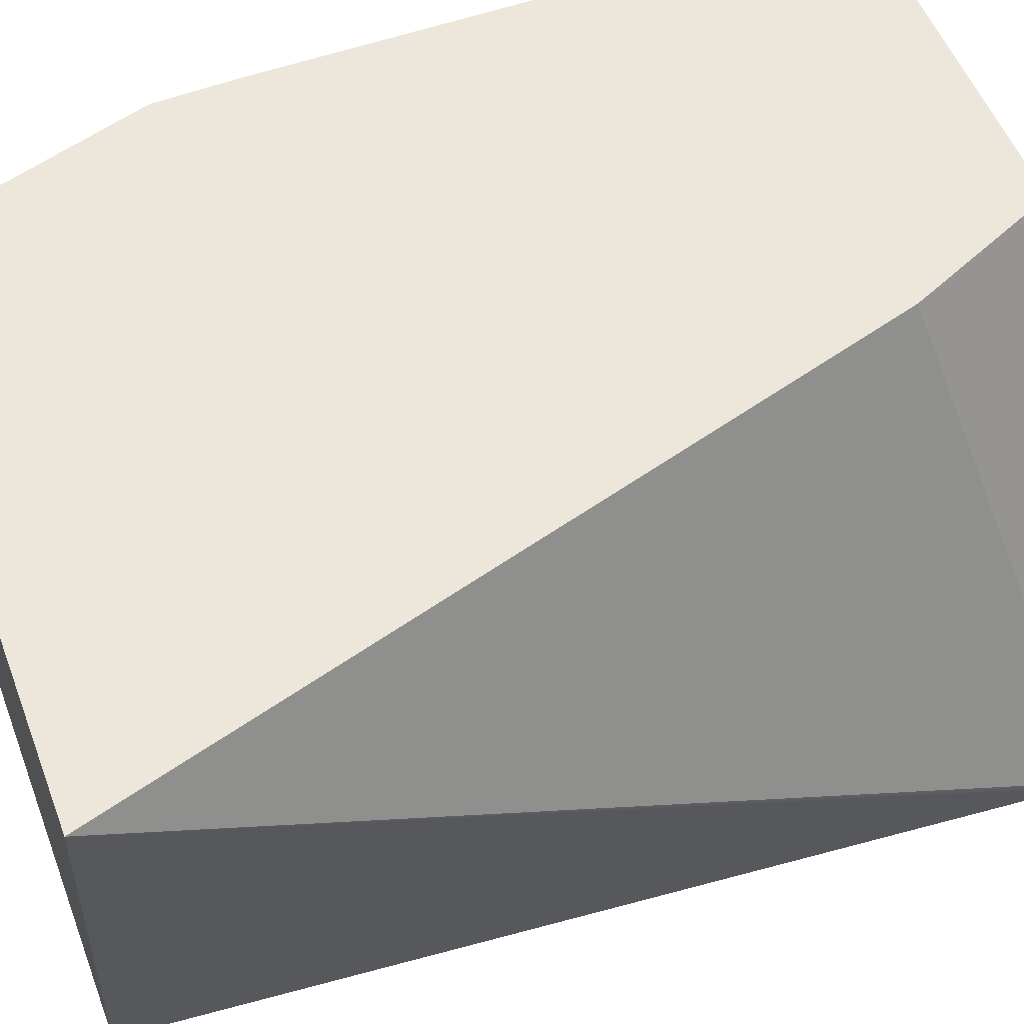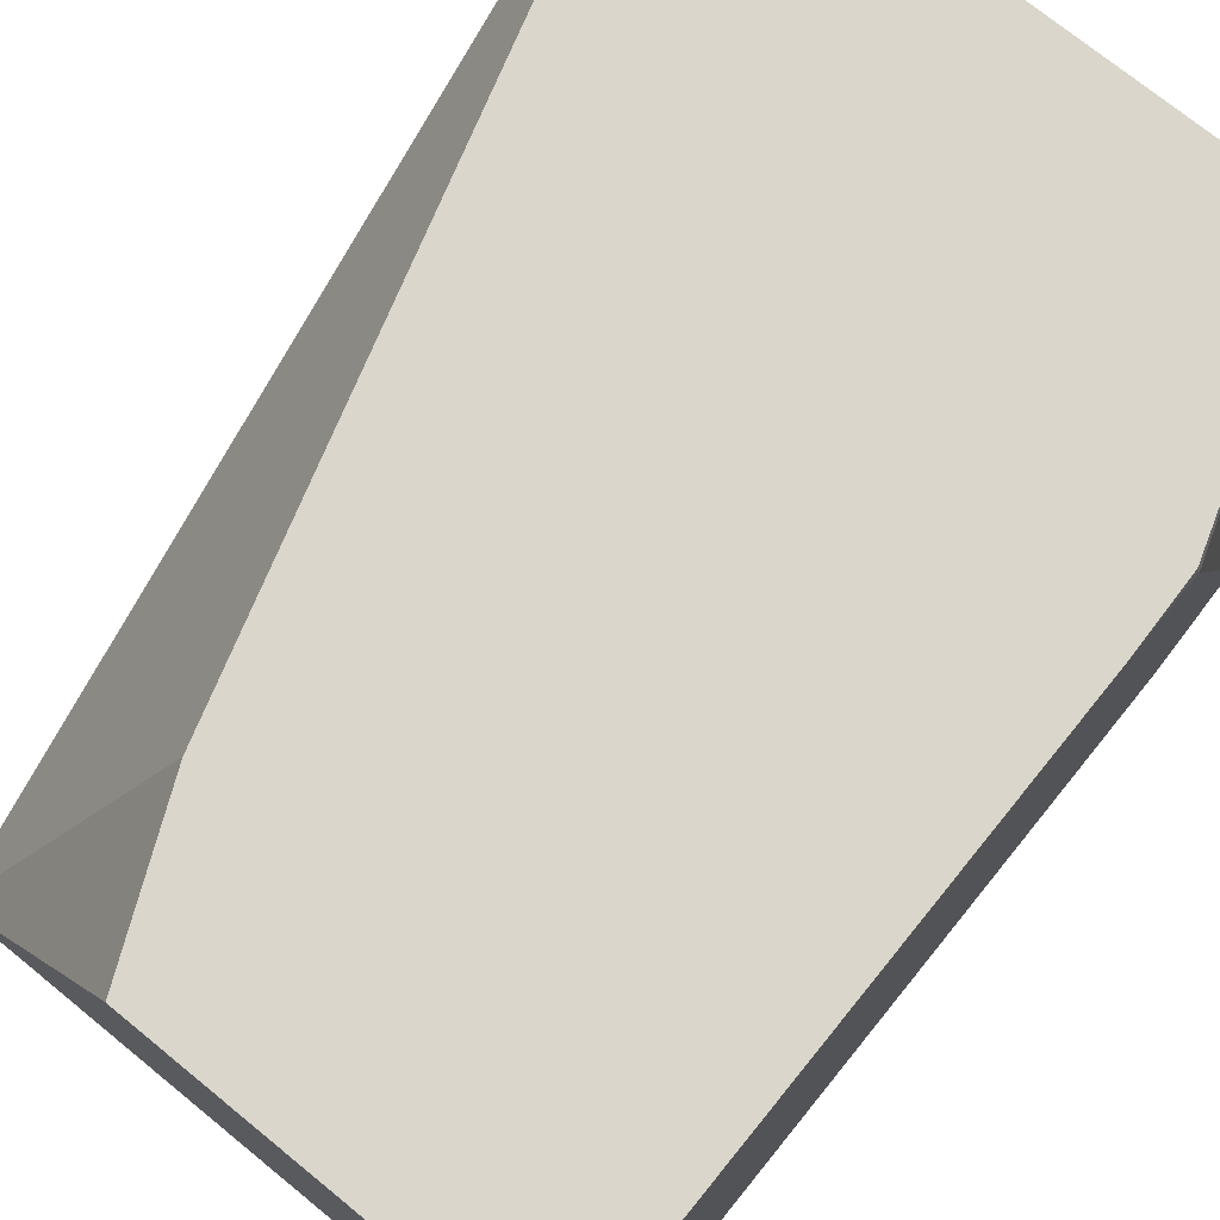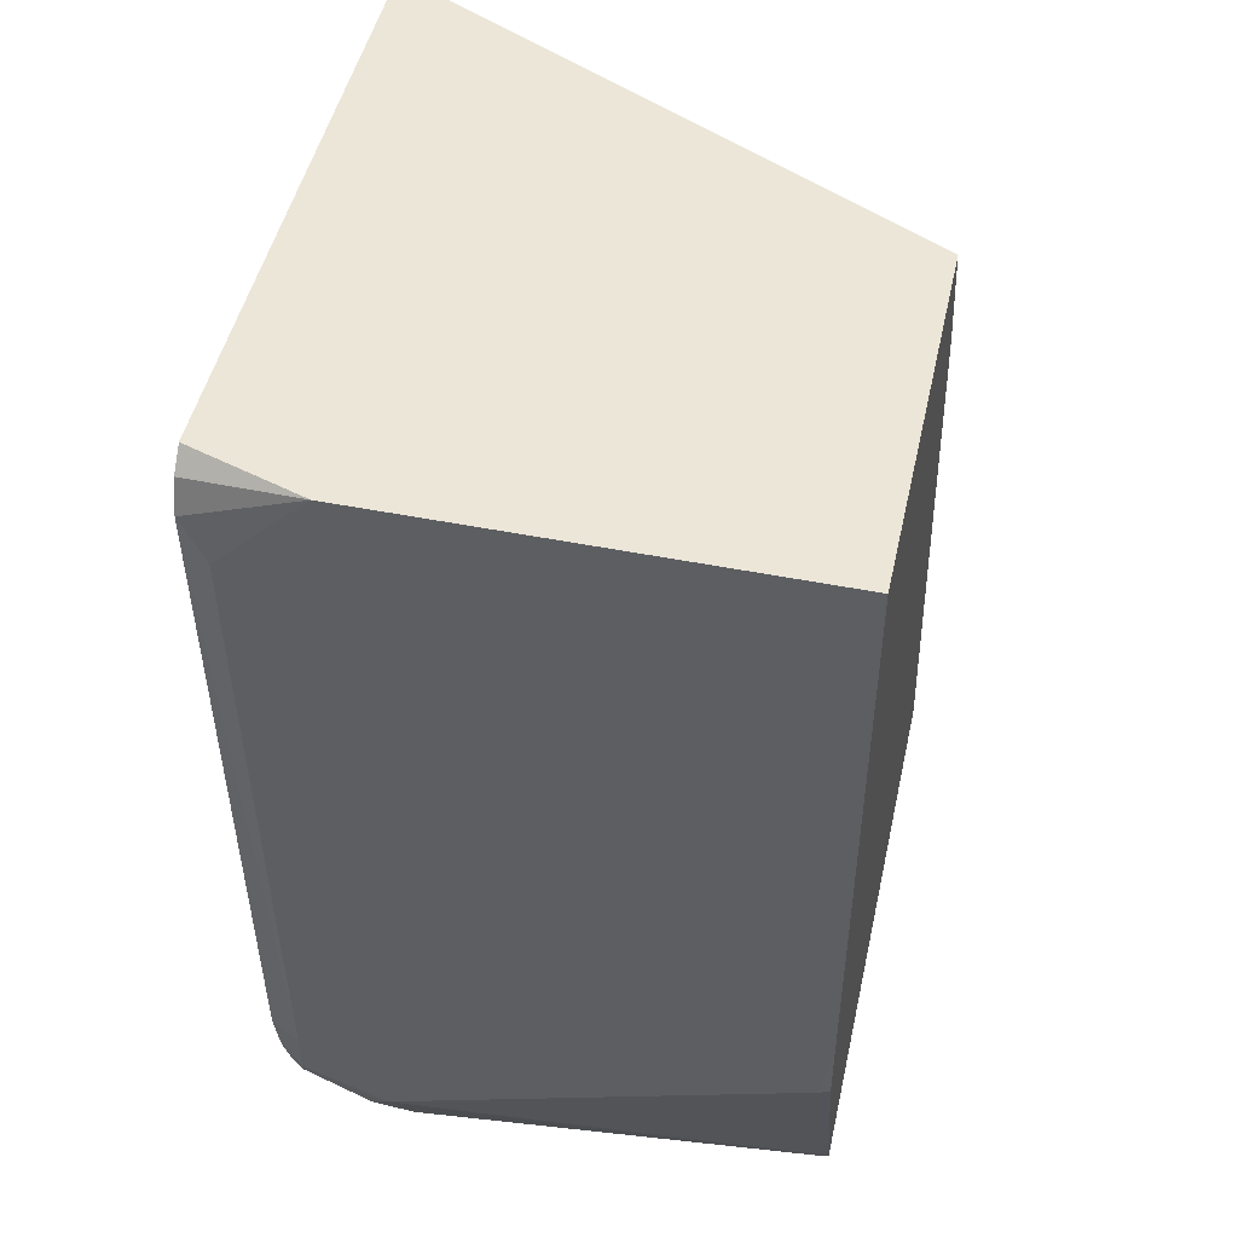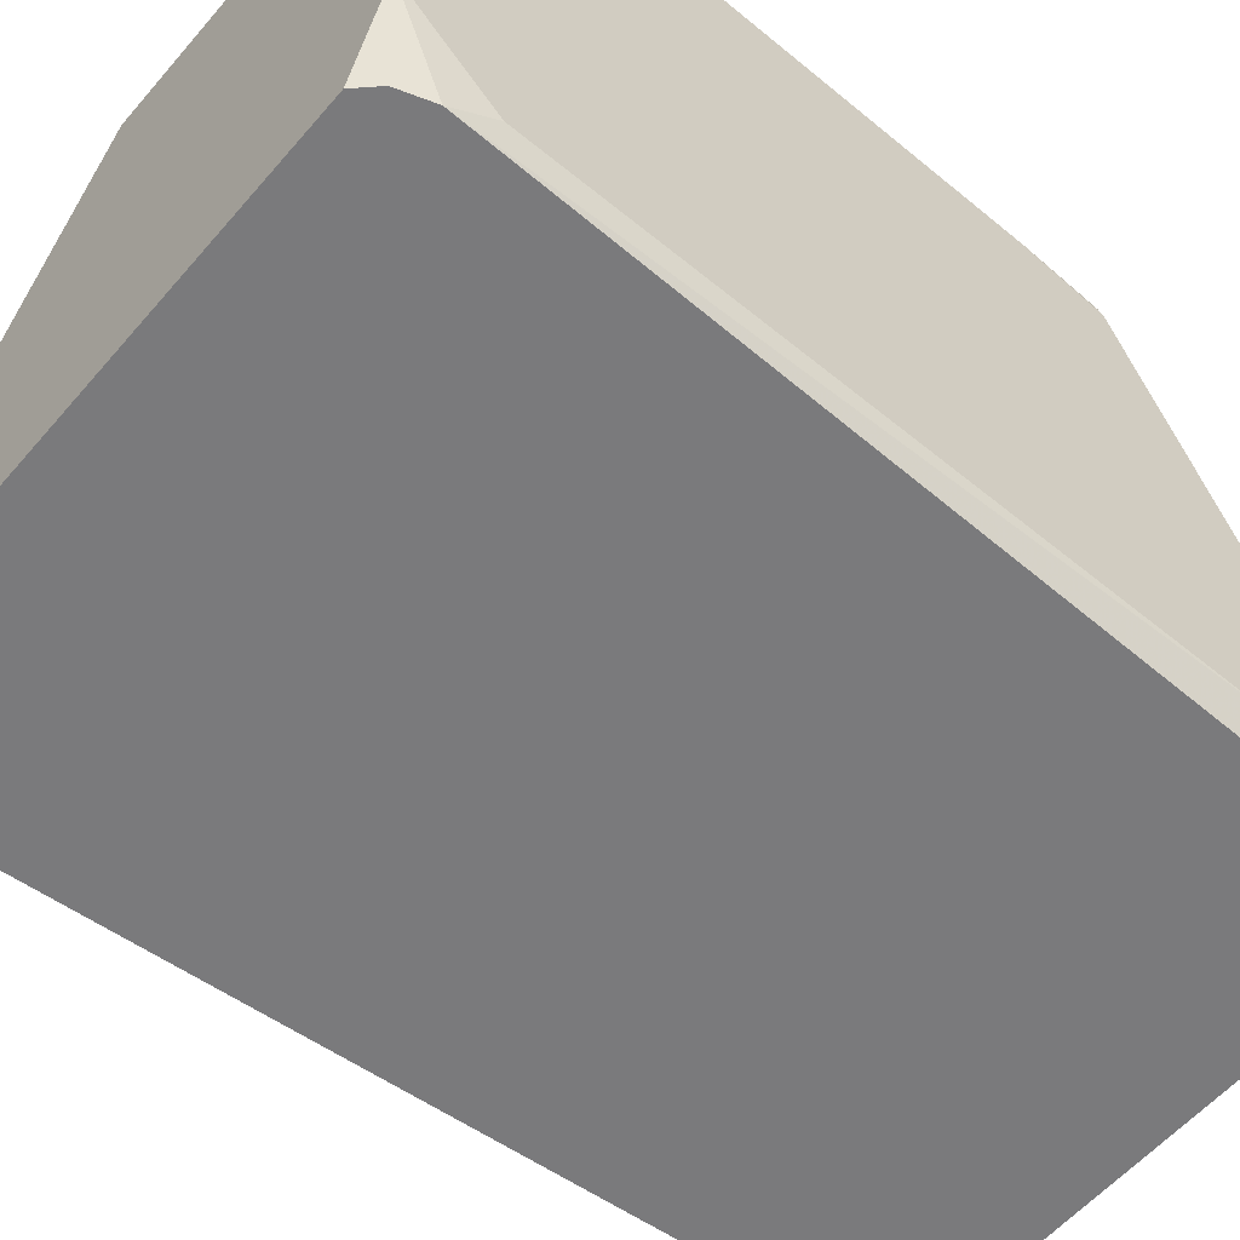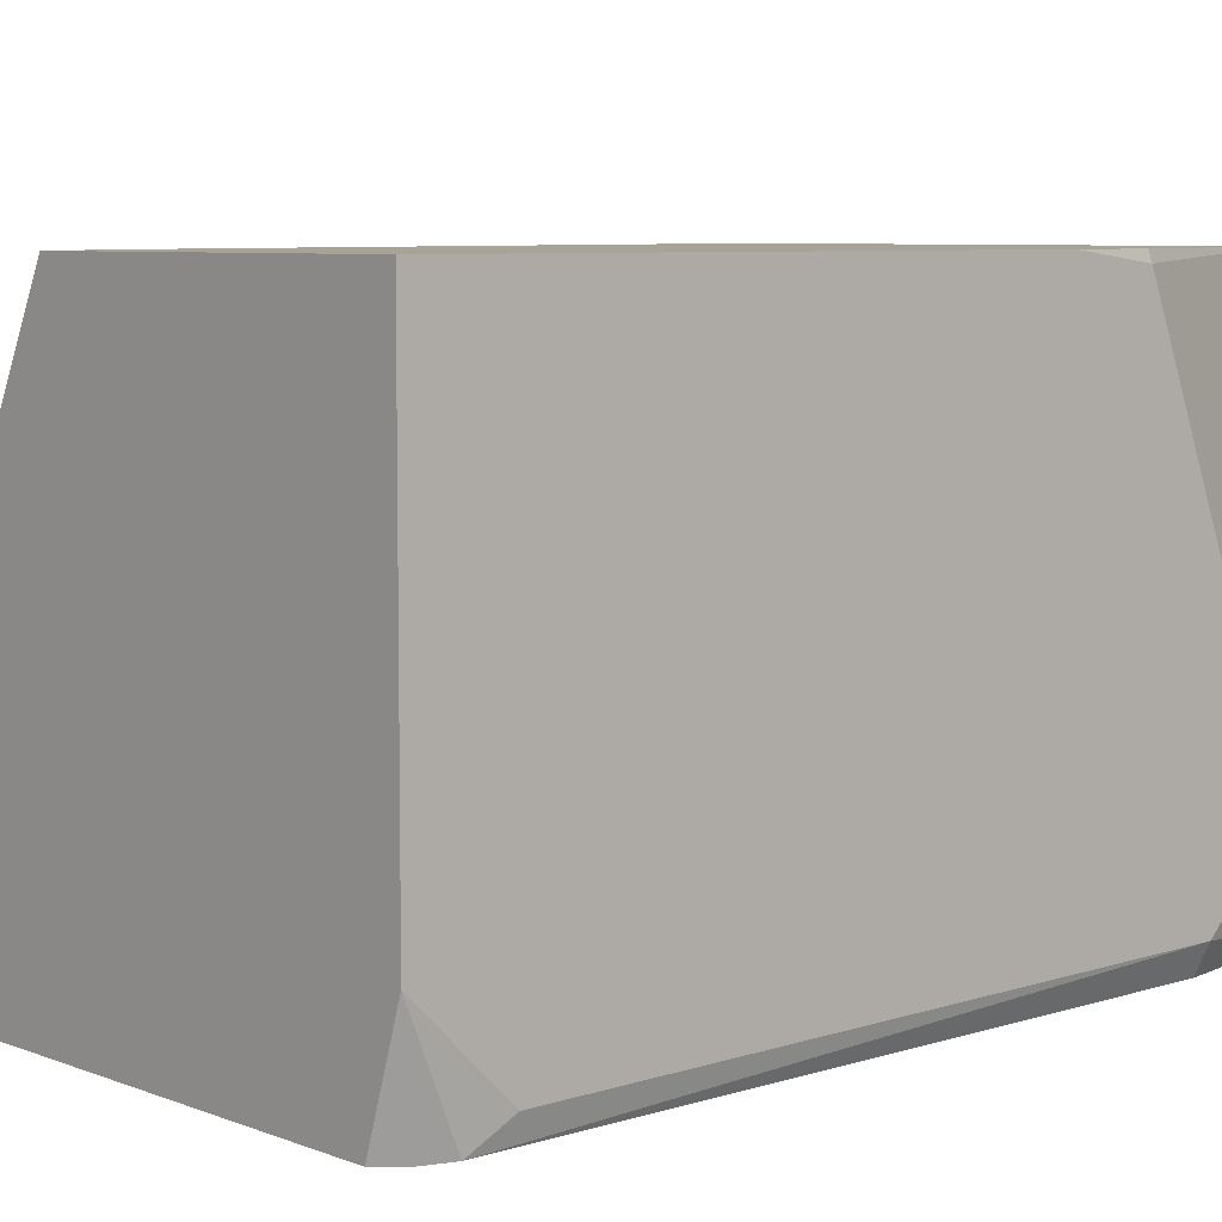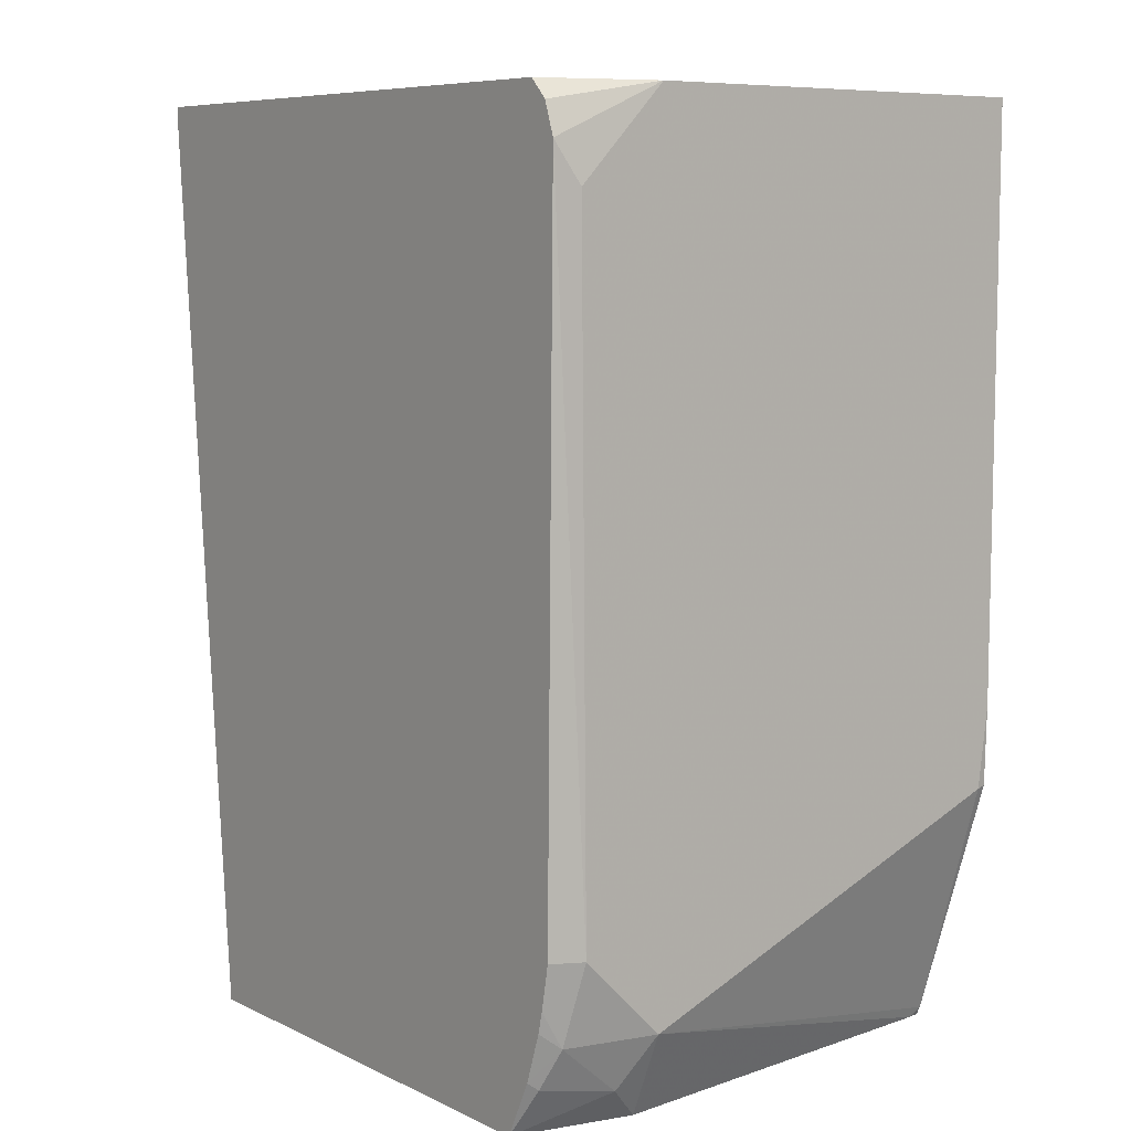
<metadata>
{"format":"obj","ext":"obj","renderer":"f3d","projection":"perspective","resolution":1024,"background":"white","views":[{"elev":54.0,"azim":-110.8,"up":"+Y"},{"elev":73.8,"azim":39.1,"up":"+Y"},{"elev":48.7,"azim":102.5,"up":"+Z"},{"elev":-58.2,"azim":49.6,"up":"+Y"},{"elev":6.7,"azim":48.0,"up":"+Y"},{"elev":7.9,"azim":52.1,"up":"+Z"}]}
</metadata>
<code>
v 0.1811 0.002596 -0.6946
v 0.3248 0.002596 -0.6946
v 0.2069 -0.1298 -0.6946
v 0.1886 -0.1298 -0.4685
v 0.1886 -0.1298 -0.4662
v 0.1887 -0.1297 -0.4652
v 0.238 0.002596 -0.5028
v 0.3255 -0.0004225 -0.6946
v 0.3259 0.002596 -0.6925
v 0.3283 -0.1298 -0.6946
v 0.1894 -0.1298 -0.4652
v 0.2548 0.002596 -0.4652
v 0.3462 -0.1018 -0.6721
v 0.335 -0.09978 -0.6946
v 0.3457 0.002596 -0.6309
v 0.3462 -7.92e-06 -0.6314
v 0.3395 -0.1086 -0.6857
v 0.3361 -0.1273 -0.6823
v 0.3351 -0.1298 -0.6803
v 0.3374 -0.1298 -0.4652
v 0.3462 0.002596 -0.4652
v 0.3462 -0.1222 -0.6518
v 0.3412 -0.1247 -0.6721
v 0.3462 0.002596 -0.611
v 0.3391 -0.1298 -0.6681
v 0.3419 -0.1298 -0.4698
v 0.3462 -0.1018 -0.4652
v 0.3462 -0.1237 -0.4874
v 0.3446 -0.1298 -0.4776
v 0.3425 -0.1298 -0.6518
v 0.3404 -0.1298 -0.6629
f 13 24 21
f 13 16 24
f 13 17 14
f 13 23 17
f 13 22 23
f 10 18 19
f 9 16 13
f 10 14 17
f 9 15 16
f 8 13 14
f 8 9 13
f 10 17 18
f 13 21 27
f 26 29 27
f 13 28 22
f 15 24 16
f 17 23 18
f 18 23 19
f 27 29 28
f 19 23 25
f 20 26 27
f 22 28 29
f 22 29 30
f 22 30 23
f 23 30 31
f 23 31 25
f 6 12 7
f 13 27 28
f 6 21 12
f 1 7 12
f 6 20 27
f 1 2 8
f 1 8 14
f 1 14 10
f 1 10 3
f 1 3 4
f 1 4 5
f 1 5 6
f 6 27 21
f 1 12 21
f 1 21 24
f 1 24 15
f 1 15 9
f 1 9 2
f 1 6 7
f 3 10 19
f 2 9 8
f 6 11 20
f 5 11 6
f 3 5 4
f 3 20 11
f 3 11 5
f 3 29 26
f 3 30 29
f 3 31 30
f 3 25 31
f 3 19 25
f 3 26 20

</code>
